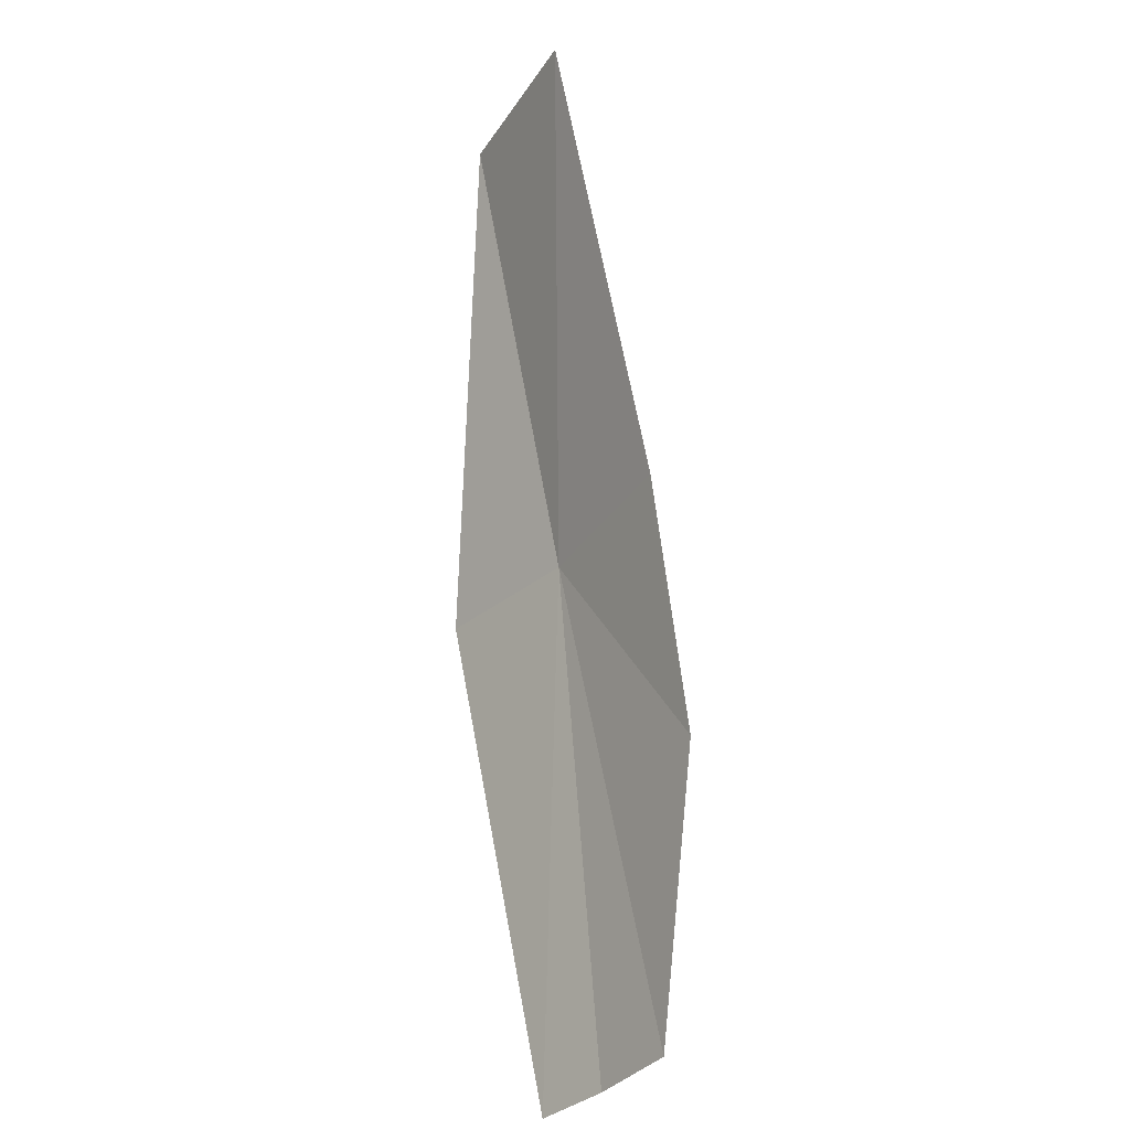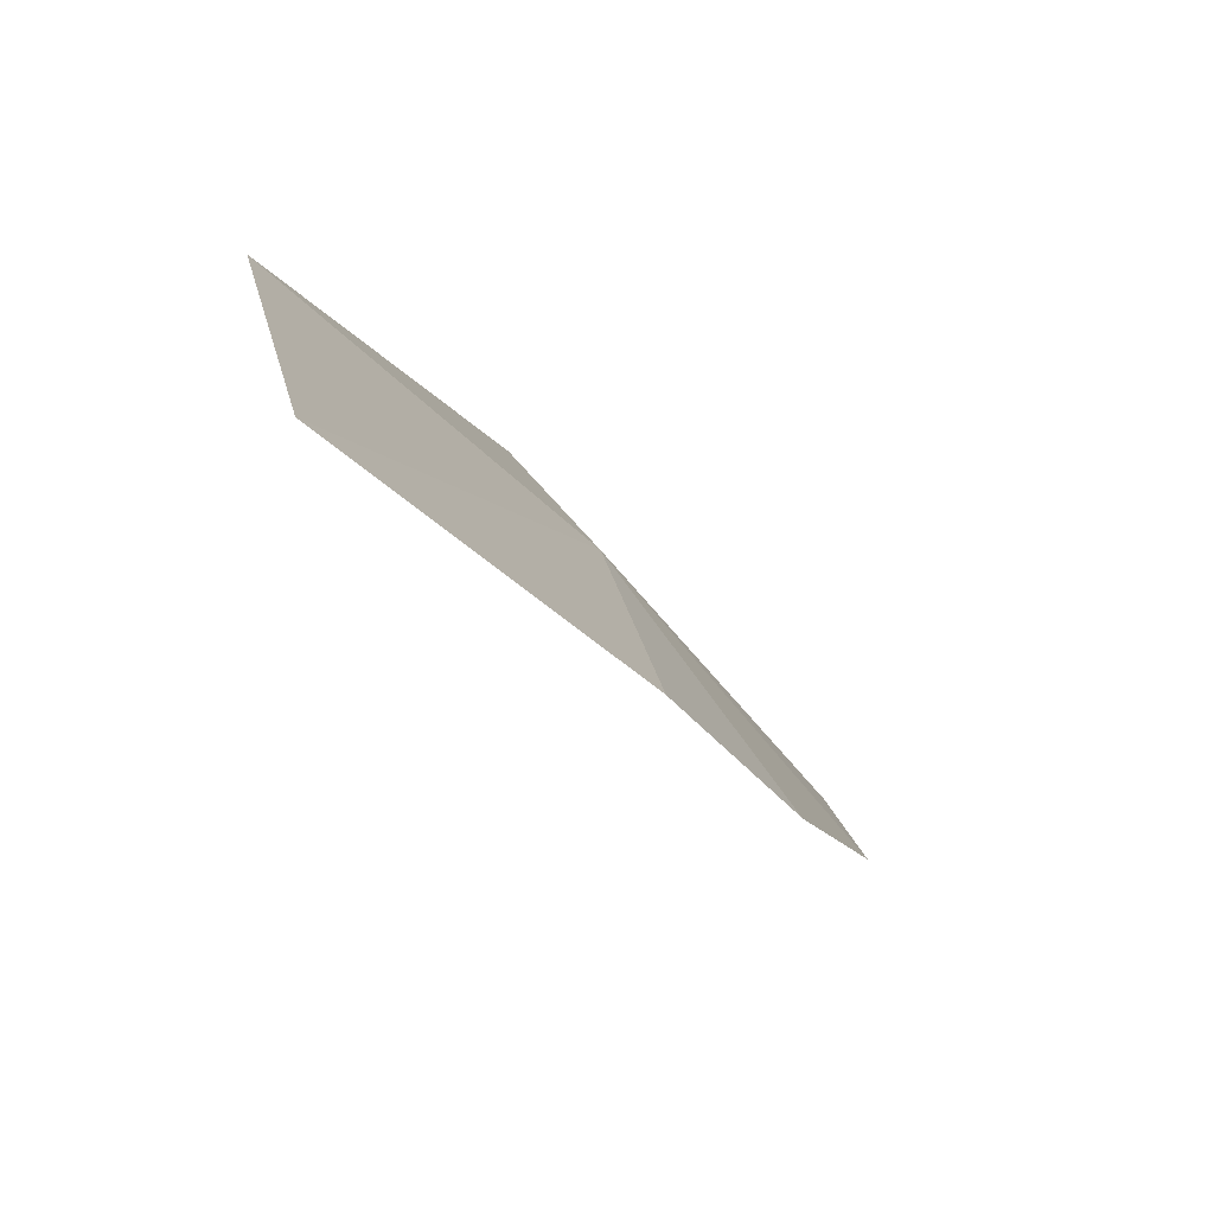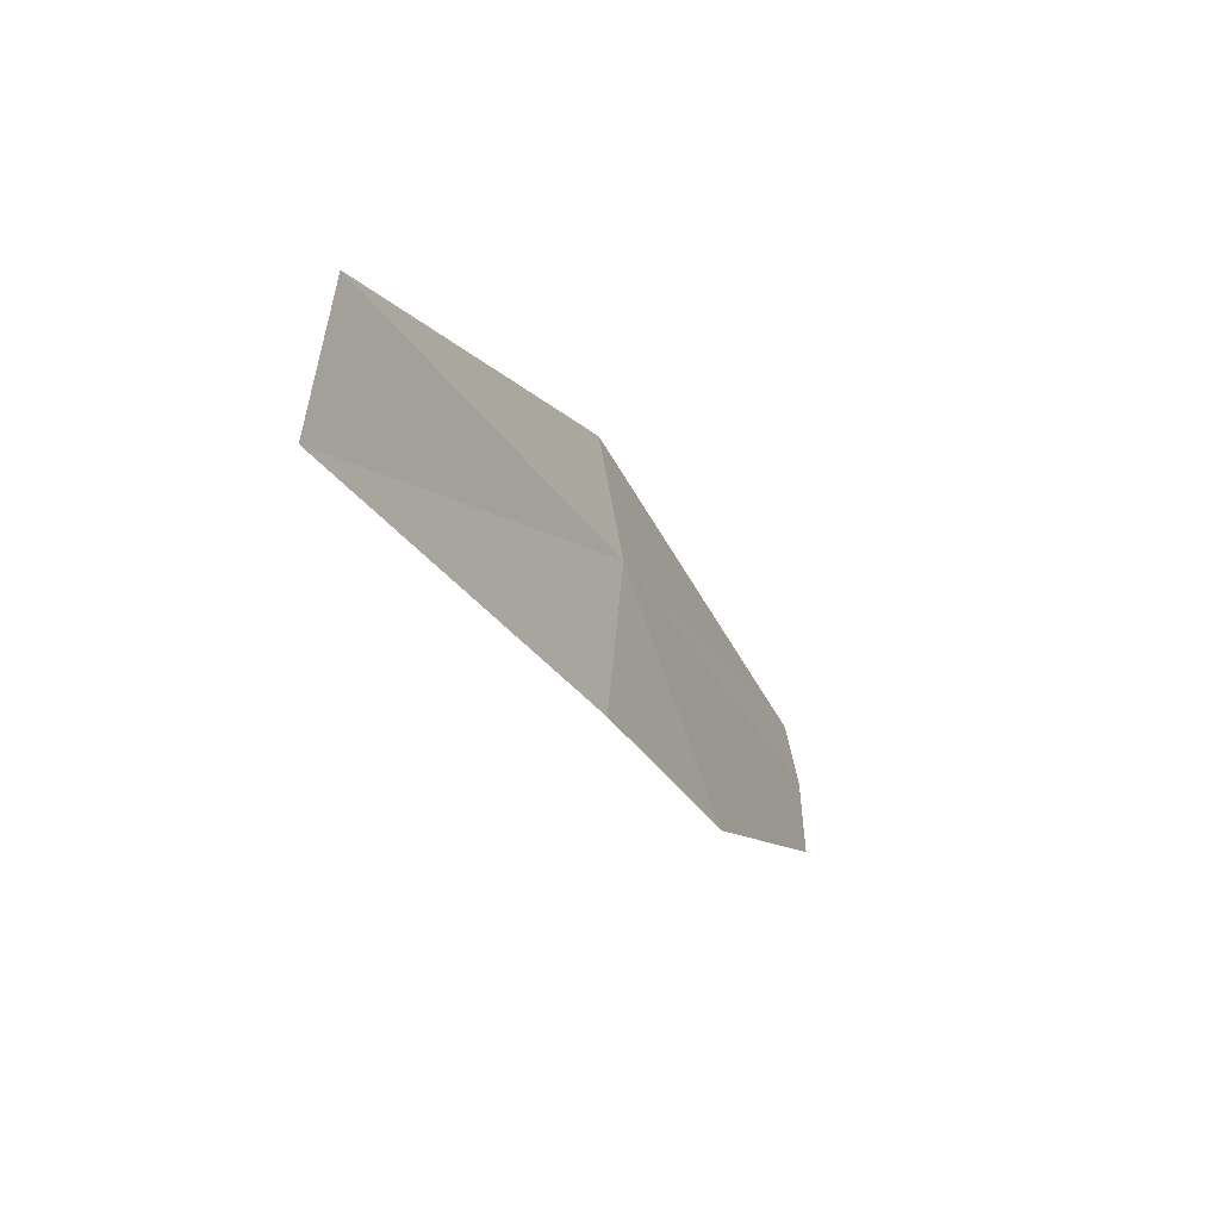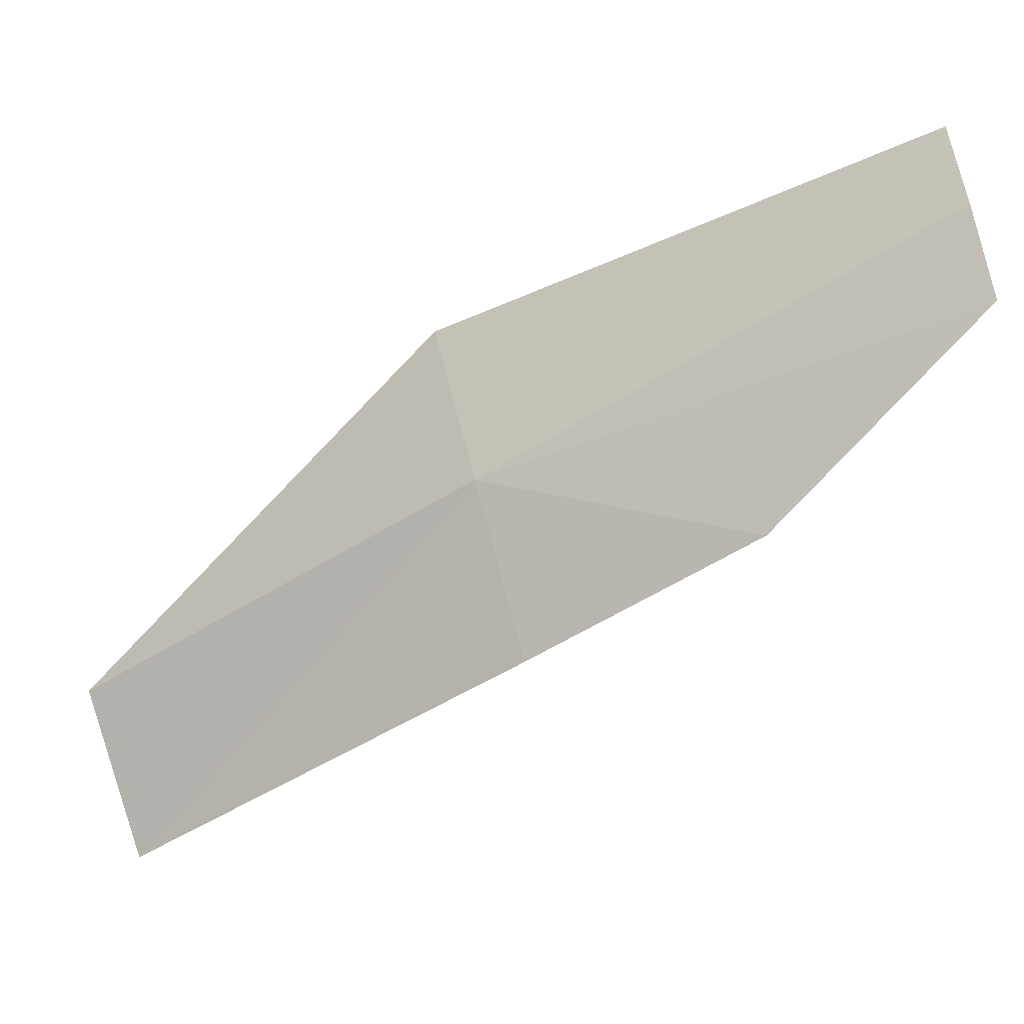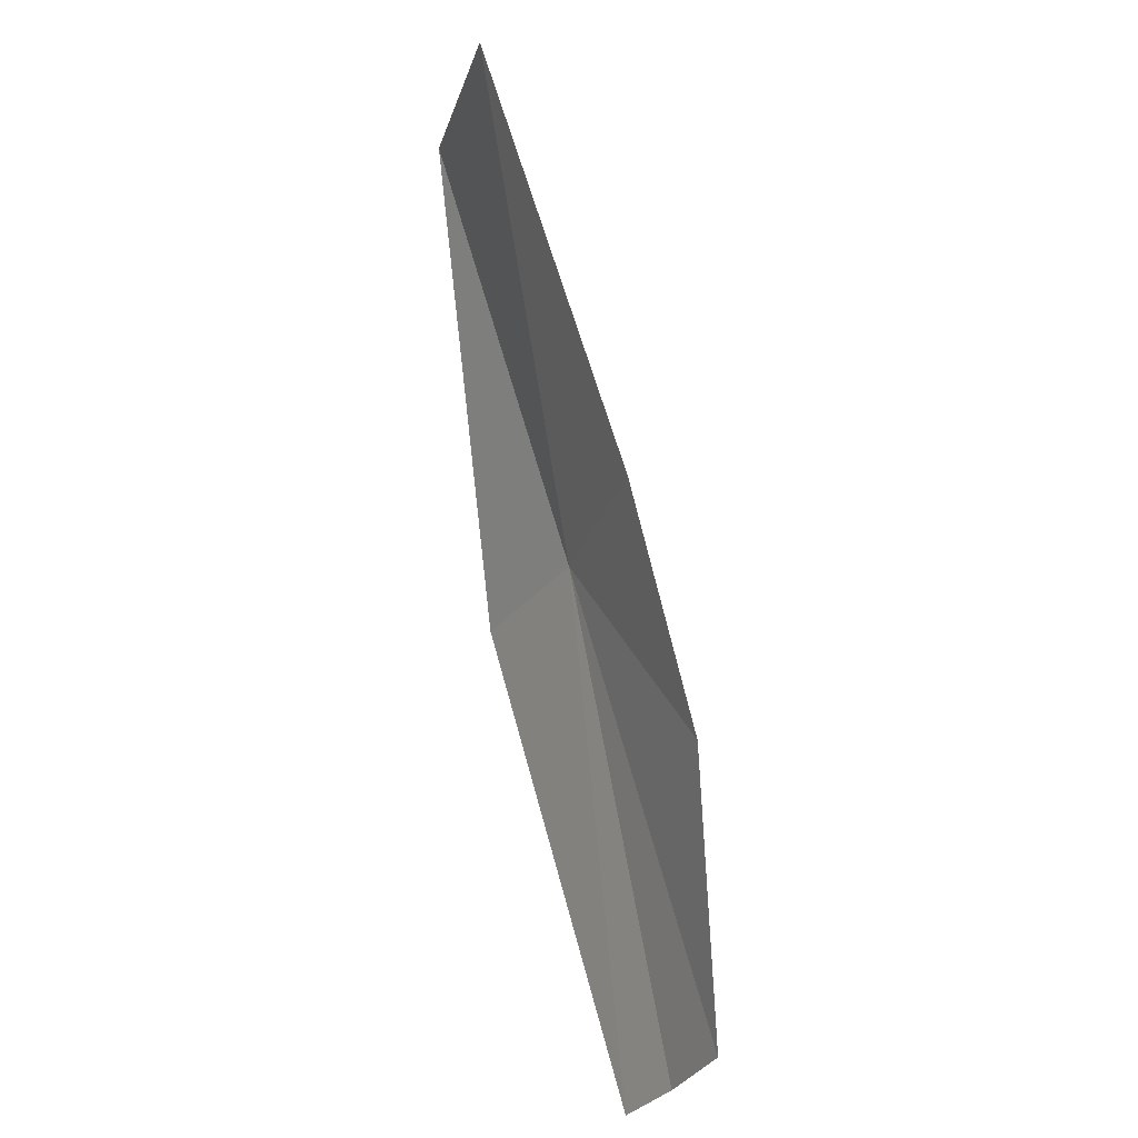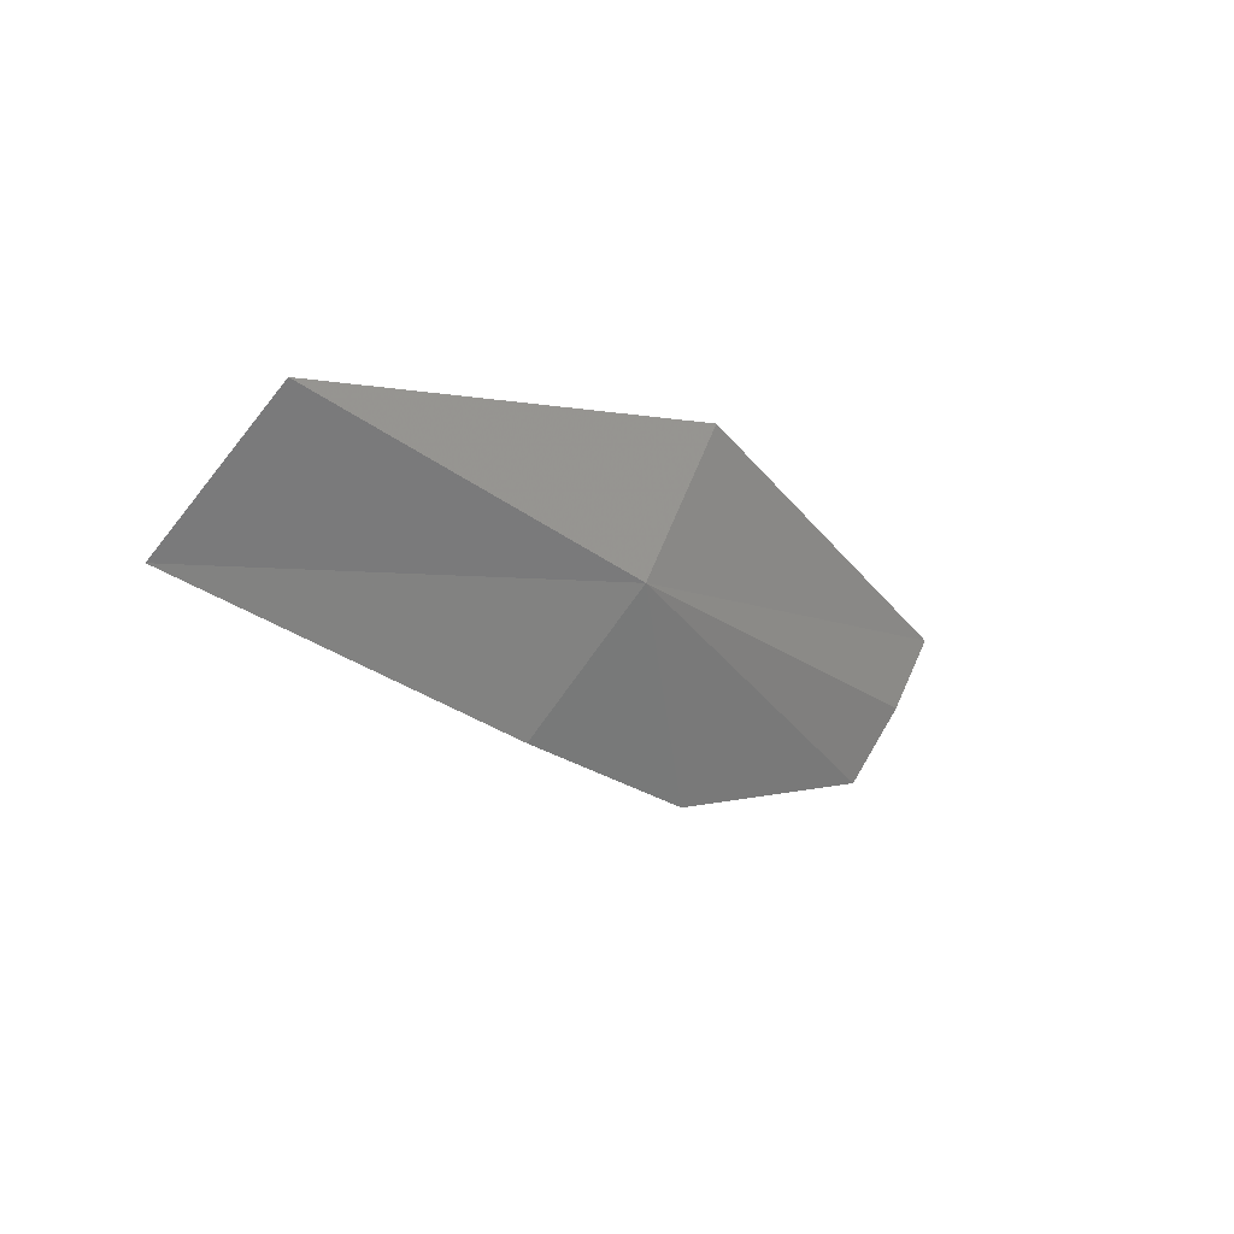
<metadata>
{"format":"obj","ext":"obj","renderer":"f3d","projection":"perspective","resolution":1024,"background":"white","views":[{"elev":-51.8,"azim":-16.8,"up":"+Z"},{"elev":-60.9,"azim":12.6,"up":"+Y"},{"elev":36.3,"azim":18.7,"up":"+Z"},{"elev":4.7,"azim":87.6,"up":"+Y"},{"elev":-45.4,"azim":-4.8,"up":"+Z"},{"elev":64.8,"azim":51.5,"up":"+Z"}]}
</metadata>
<code>
v 15.21 163 20.09
v 15.59 161.5 19.68
v 14.1 159.5 23.17
v 13.77 161 23.65
v 14.55 164.3 20.44
v 16.6 164.6 15.89
v 16.3 165.4 16.05
v 16.26 162.6 17.7
v 15.97 166 16.19
f 1 2 3
f 1 3 4
f 1 4 5
f 1 7 6
f 1 8 2
f 1 6 8
f 1 9 7
f 1 5 9

</code>
